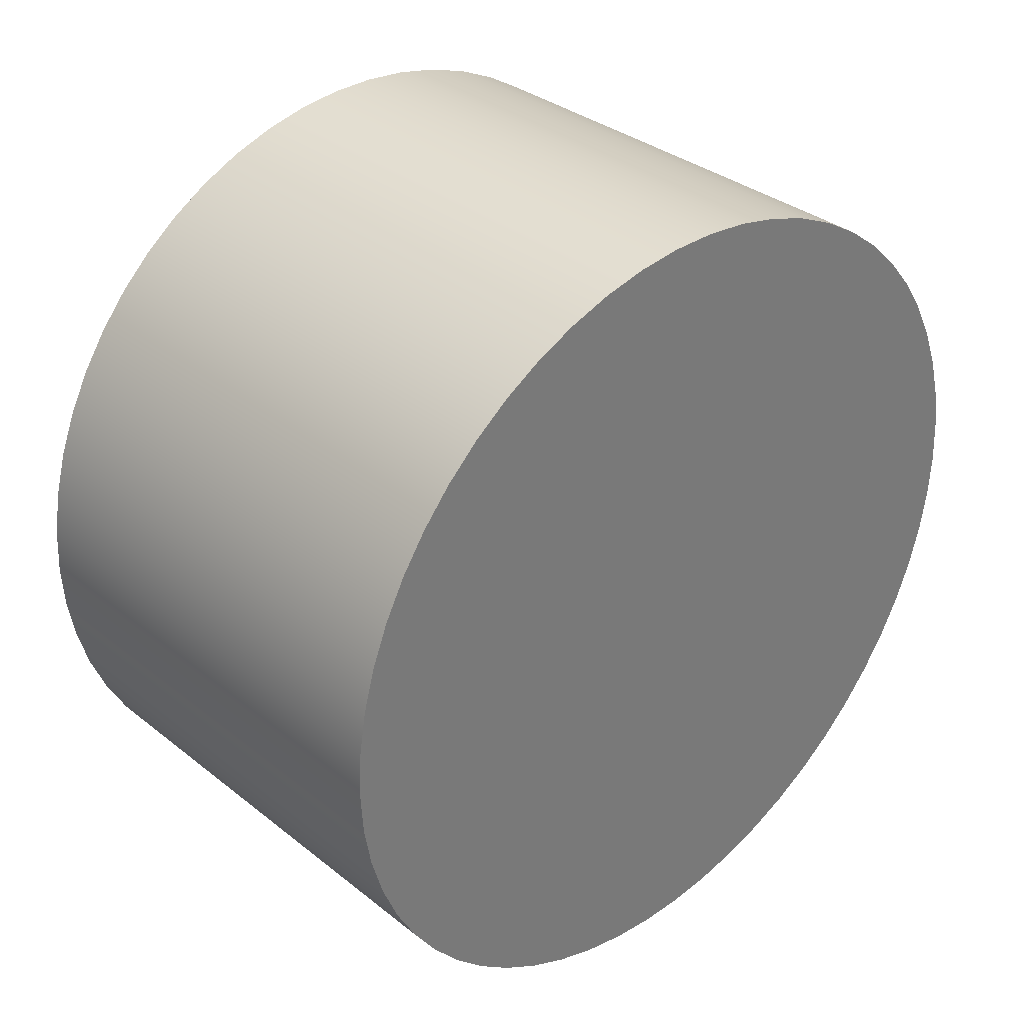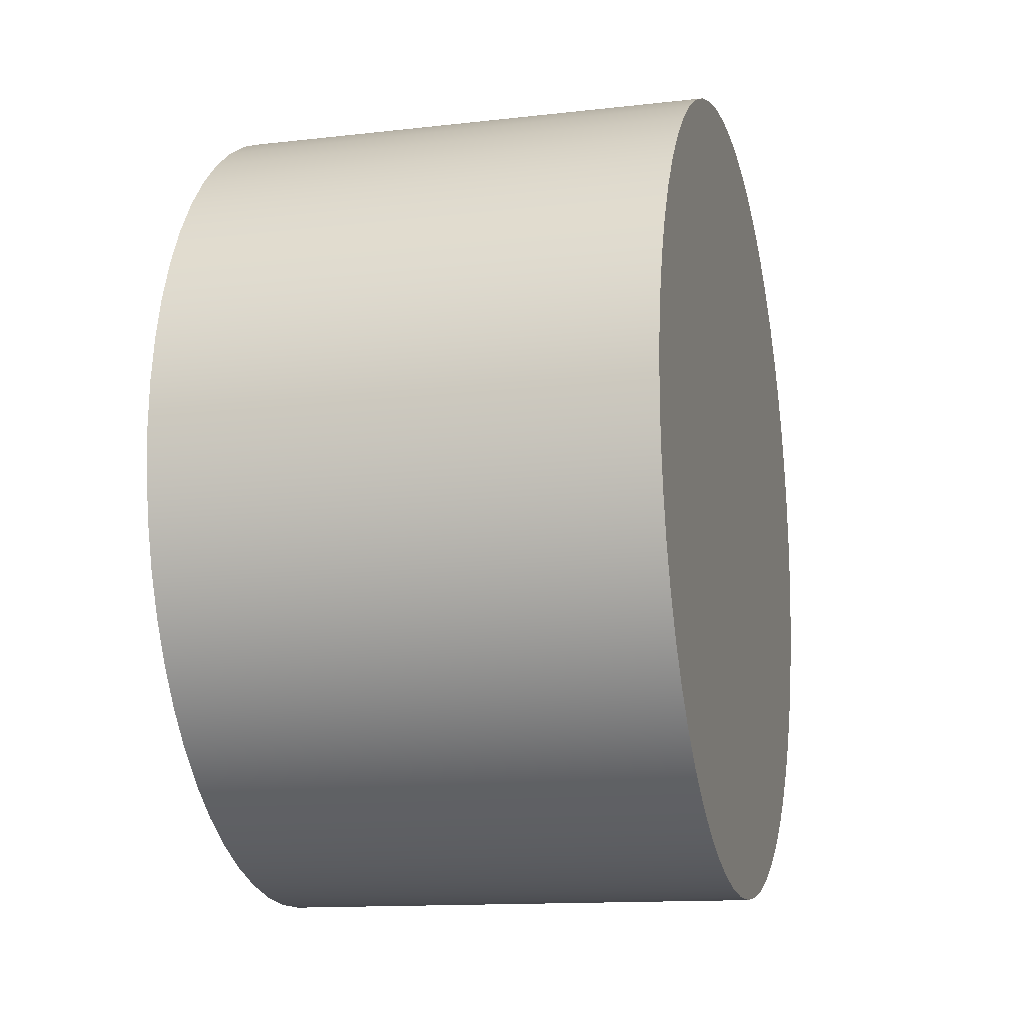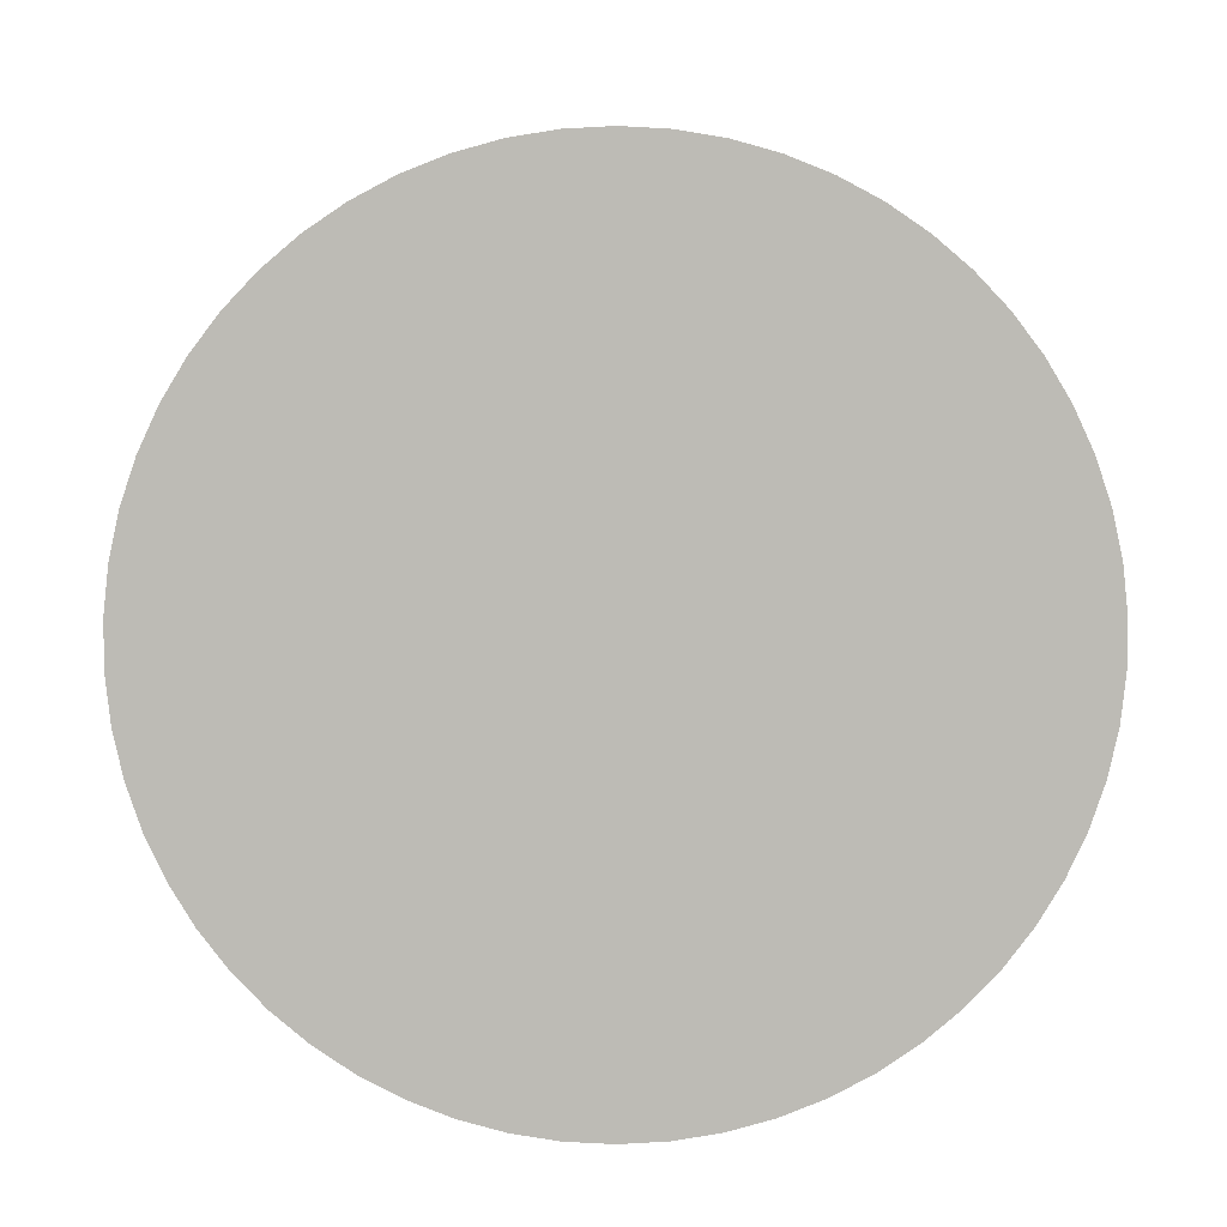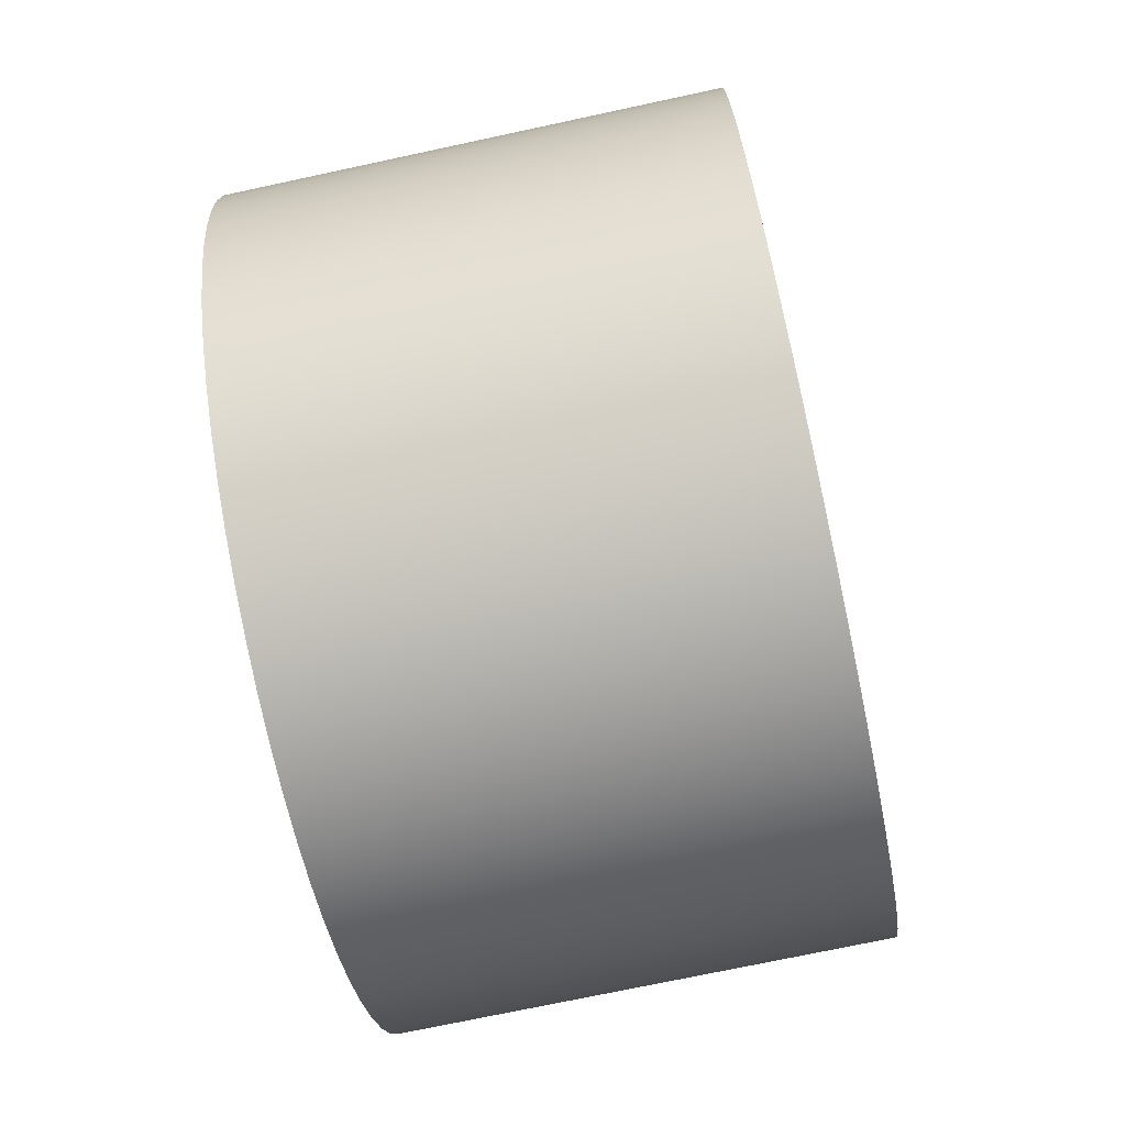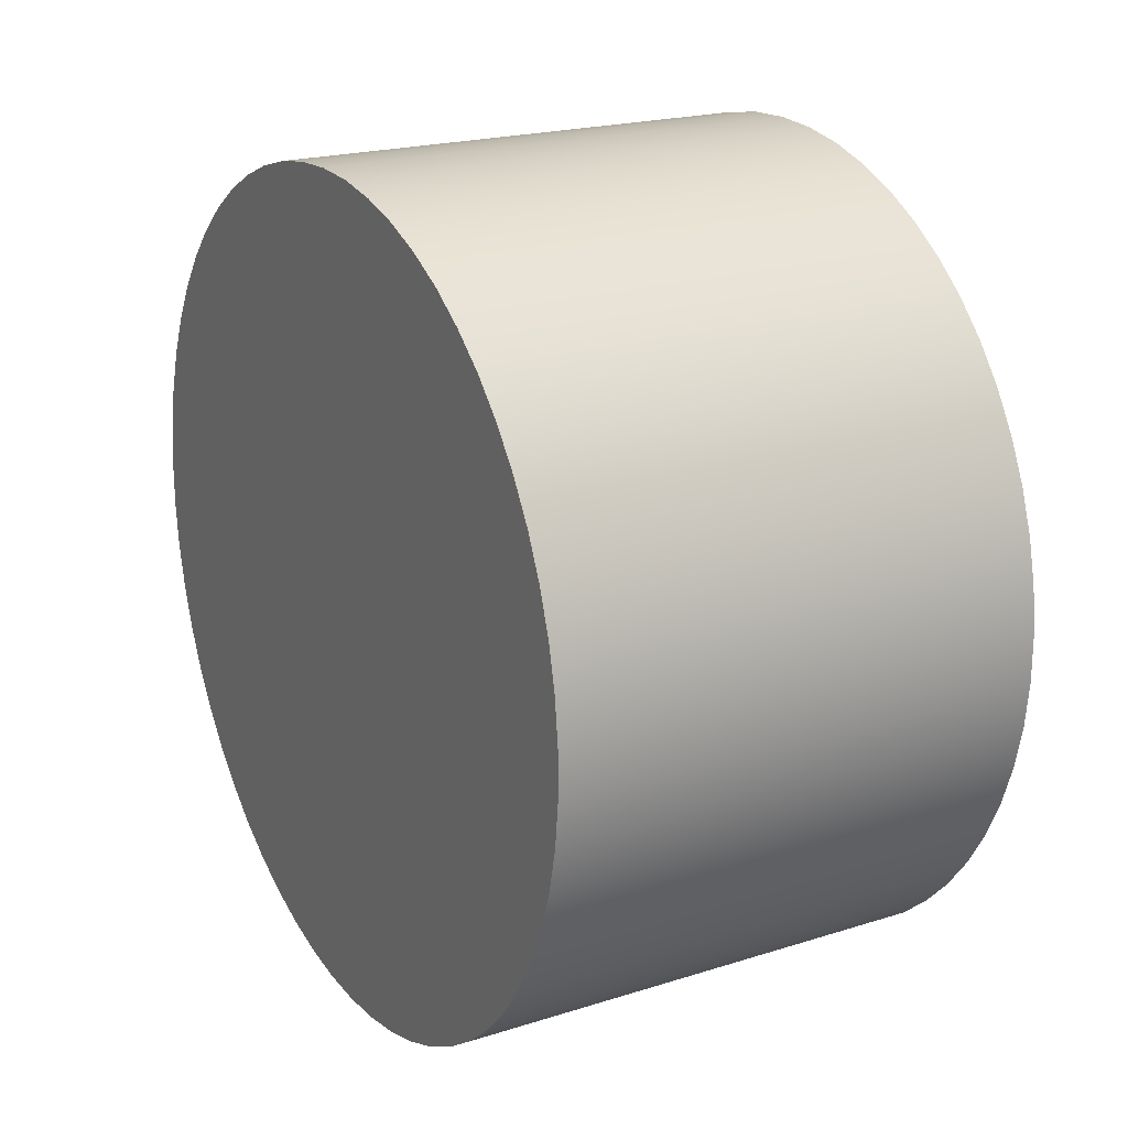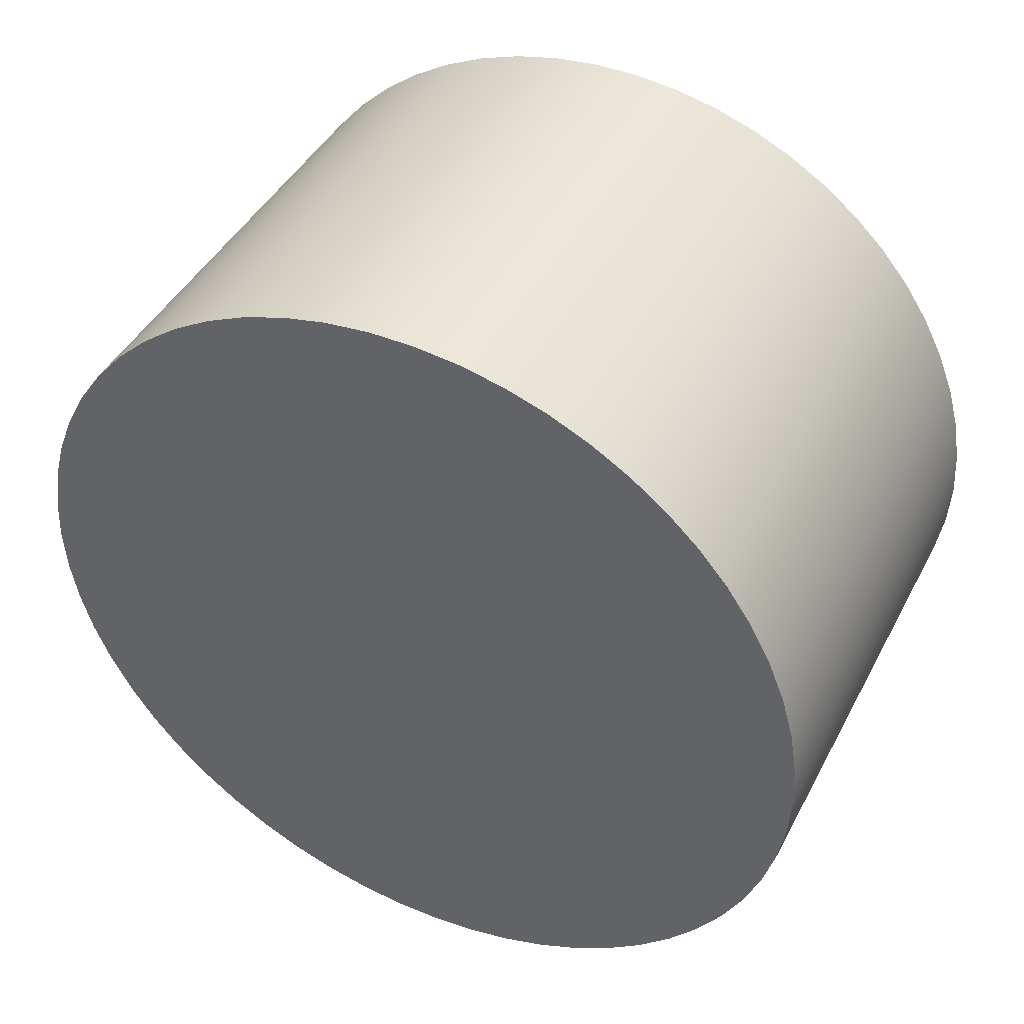
<metadata>
{"format":"obj","ext":"obj","renderer":"f3d","projection":"perspective","resolution":1024,"background":"white","views":[{"elev":33.9,"azim":46.9,"up":"+Y"},{"elev":-13.4,"azim":14.6,"up":"+Y"},{"elev":6.1,"azim":89.4,"up":"+Z"},{"elev":-73.0,"azim":-167.9,"up":"+Y"},{"elev":20.7,"azim":150.3,"up":"+Z"},{"elev":43.4,"azim":-63.9,"up":"+Y"}]}
</metadata>
<code>
v 2 -2.102e-16 1.716
v 2 0.1855 1.706
v 2 0.3689 1.676
v 2 0.548 1.626
v 2 0.7206 1.558
v 2 0.8848 1.47
v 2 1.039 1.366
v 2 1.18 1.246
v 2 1.308 1.111
v 2 1.42 0.9631
v 2 1.516 0.8038
v 2 1.594 0.6352
v 2 1.654 0.4591
v 2 1.694 0.2776
v 2 1.714 0.09291
v 2 1.714 -0.09291
v 2 1.694 -0.2776
v 2 1.654 -0.4591
v 2 1.594 -0.6352
v 2 1.516 -0.8038
v 2 1.42 -0.9631
v 2 1.308 -1.111
v 2 1.18 -1.246
v 2 1.039 -1.366
v 2 0.8848 -1.47
v 2 0.7206 -1.558
v 2 0.548 -1.626
v 2 0.3689 -1.676
v 2 0.1855 -1.706
v 2 0 -1.716
v 2 -0.1855 -1.706
v 2 -0.3689 -1.676
v 2 -0.548 -1.626
v 2 -0.7206 -1.558
v 2 -0.8848 -1.47
v 2 -1.039 -1.366
v 2 -1.18 -1.246
v 2 -1.308 -1.111
v 2 -1.42 -0.9631
v 2 -1.516 -0.8038
v 2 -1.594 -0.6352
v 2 -1.654 -0.4591
v 2 -1.694 -0.2776
v 2 -1.714 -0.09291
v 2 -1.714 0.09291
v 2 -1.694 0.2776
v 2 -1.654 0.4591
v 2 -1.594 0.6352
v 2 -1.516 0.8038
v 2 -1.42 0.9631
v 2 -1.308 1.111
v 2 -1.18 1.246
v 2 -1.039 1.366
v 2 -0.8848 1.47
v 2 -0.7206 1.558
v 2 -0.548 1.626
v 2 -0.3689 1.676
v 2 -0.1855 1.706
v 0 -2.102e-16 1.716
v 0 -0.1855 1.706
v 0 -0.3689 1.676
v 0 -0.548 1.626
v 0 -0.7206 1.558
v 0 -0.8848 1.47
v 0 -1.039 1.366
v 0 -1.18 1.246
v 0 -1.308 1.111
v 0 -1.42 0.9631
v 0 -1.516 0.8038
v 0 -1.594 0.6352
v 0 -1.654 0.4591
v 0 -1.694 0.2776
v 0 -1.714 0.09291
v 0 -1.714 -0.09291
v 0 -1.694 -0.2776
v 0 -1.654 -0.4591
v 0 -1.594 -0.6352
v 0 -1.516 -0.8038
v 0 -1.42 -0.9631
v 0 -1.308 -1.111
v 0 -1.18 -1.246
v 0 -1.039 -1.366
v 0 -0.8848 -1.47
v 0 -0.7206 -1.558
v 0 -0.548 -1.626
v 0 -0.3689 -1.676
v 0 -0.1855 -1.706
v 0 0 -1.716
v 0 0.1855 -1.706
v 0 0.3689 -1.676
v 0 0.548 -1.626
v 0 0.7206 -1.558
v 0 0.8848 -1.47
v 0 1.039 -1.366
v 0 1.18 -1.246
v 0 1.308 -1.111
v 0 1.42 -0.9631
v 0 1.516 -0.8038
v 0 1.594 -0.6352
v 0 1.654 -0.4591
v 0 1.694 -0.2776
v 0 1.714 -0.09291
v 0 1.714 0.09291
v 0 1.694 0.2776
v 0 1.654 0.4591
v 0 1.594 0.6352
v 0 1.516 0.8038
v 0 1.42 0.9631
v 0 1.308 1.111
v 0 1.18 1.246
v 0 1.039 1.366
v 0 0.8848 1.47
v 0 0.7206 1.558
v 0 0.548 1.626
v 0 0.3689 1.676
v 0 0.1855 1.706
v 0 -2.102e-16 1.716
v 2 -2.102e-16 1.716
v 2 -2.102e-16 1.716
v 2 -0.1855 1.706
v 2 -0.3689 1.676
v 2 -0.548 1.626
v 2 -0.7206 1.558
v 2 -0.8848 1.47
v 2 -1.039 1.366
v 2 -1.18 1.246
v 2 -1.308 1.111
v 2 -1.42 0.9631
v 2 -1.516 0.8038
v 2 -1.594 0.6352
v 2 -1.654 0.4591
v 2 -1.694 0.2776
v 2 -1.714 0.09291
v 2 -1.714 -0.09291
v 2 -1.694 -0.2776
v 2 -1.654 -0.4591
v 2 -1.594 -0.6352
v 2 -1.516 -0.8038
v 2 -1.42 -0.9631
v 2 -1.308 -1.111
v 2 -1.18 -1.246
v 2 -1.039 -1.366
v 2 -0.8848 -1.47
v 2 -0.7206 -1.558
v 2 -0.548 -1.626
v 2 -0.3689 -1.676
v 2 -0.1855 -1.706
v 2 0 -1.716
v 2 0.1855 -1.706
v 2 0.3689 -1.676
v 2 0.548 -1.626
v 2 0.7206 -1.558
v 2 0.8848 -1.47
v 2 1.039 -1.366
v 2 1.18 -1.246
v 2 1.308 -1.111
v 2 1.42 -0.9631
v 2 1.516 -0.8038
v 2 1.594 -0.6352
v 2 1.654 -0.4591
v 2 1.694 -0.2776
v 2 1.714 -0.09291
v 2 1.714 0.09291
v 2 1.694 0.2776
v 2 1.654 0.4591
v 2 1.594 0.6352
v 2 1.516 0.8038
v 2 1.42 0.9631
v 2 1.308 1.111
v 2 1.18 1.246
v 2 1.039 1.366
v 2 0.8848 1.47
v 2 0.7206 1.558
v 2 0.548 1.626
v 2 0.3689 1.676
v 2 0.1855 1.706
v 0 -2.102e-16 1.716
v 0 0.1855 1.706
v 0 0.3689 1.676
v 0 0.548 1.626
v 0 0.7206 1.558
v 0 0.8848 1.47
v 0 1.039 1.366
v 0 1.18 1.246
v 0 1.308 1.111
v 0 1.42 0.9631
v 0 1.516 0.8038
v 0 1.594 0.6352
v 0 1.654 0.4591
v 0 1.694 0.2776
v 0 1.714 0.09291
v 0 1.714 -0.09291
v 0 1.694 -0.2776
v 0 1.654 -0.4591
v 0 1.594 -0.6352
v 0 1.516 -0.8038
v 0 1.42 -0.9631
v 0 1.308 -1.111
v 0 1.18 -1.246
v 0 1.039 -1.366
v 0 0.8848 -1.47
v 0 0.7206 -1.558
v 0 0.548 -1.626
v 0 0.3689 -1.676
v 0 0.1855 -1.706
v 0 0 -1.716
v 0 -0.1855 -1.706
v 0 -0.3689 -1.676
v 0 -0.548 -1.626
v 0 -0.7206 -1.558
v 0 -0.8848 -1.47
v 0 -1.039 -1.366
v 0 -1.18 -1.246
v 0 -1.308 -1.111
v 0 -1.42 -0.9631
v 0 -1.516 -0.8038
v 0 -1.594 -0.6352
v 0 -1.654 -0.4591
v 0 -1.694 -0.2776
v 0 -1.714 -0.09291
v 0 -1.714 0.09291
v 0 -1.694 0.2776
v 0 -1.654 0.4591
v 0 -1.594 0.6352
v 0 -1.516 0.8038
v 0 -1.42 0.9631
v 0 -1.308 1.111
v 0 -1.18 1.246
v 0 -1.039 1.366
v 0 -0.8848 1.47
v 0 -0.7206 1.558
v 0 -0.548 1.626
v 0 -0.3689 1.676
v 0 -0.1855 1.706
g 87b6c824-e313-11ea-8cfd-54bf646e7e1f
f 2 116 1
f 1 116 117
f 118 59 58
f 58 59 60
f 58 60 57
f 57 60 61
f 57 61 56
f 56 61 62
f 56 62 55
f 55 62 63
f 55 63 54
f 54 63 64
f 54 64 53
f 53 64 65
f 53 65 52
f 52 65 66
f 52 66 51
f 51 66 67
f 51 67 50
f 50 67 68
f 50 68 49
f 49 68 69
f 49 69 48
f 48 69 70
f 48 70 47
f 47 70 71
f 47 71 46
f 46 71 72
f 46 72 45
f 45 72 73
f 45 73 44
f 44 73 74
f 44 74 43
f 43 74 75
f 43 75 42
f 42 75 76
f 42 76 41
f 41 76 77
f 41 77 40
f 40 77 78
f 40 78 39
f 39 78 79
f 39 79 38
f 38 79 80
f 38 80 37
f 37 80 81
f 37 81 36
f 36 81 82
f 36 82 35
f 35 82 83
f 35 83 34
f 34 83 84
f 34 84 33
f 33 84 85
f 33 85 32
f 32 85 86
f 32 86 31
f 31 86 87
f 31 87 30
f 30 87 88
f 30 88 29
f 29 88 89
f 29 89 28
f 28 89 90
f 28 90 27
f 27 90 91
f 27 91 26
f 26 91 92
f 26 92 25
f 25 92 93
f 25 93 24
f 24 93 94
f 24 94 23
f 23 94 95
f 23 95 22
f 22 95 96
f 22 96 21
f 21 96 97
f 21 97 20
f 20 97 98
f 20 98 19
f 19 98 99
f 19 99 18
f 18 99 100
f 18 100 17
f 17 100 101
f 17 101 16
f 16 101 102
f 16 102 15
f 15 102 103
f 15 103 14
f 14 103 104
f 14 104 13
f 13 104 105
f 13 105 12
f 12 105 106
f 12 106 11
f 11 106 107
f 11 107 10
f 10 107 108
f 10 108 9
f 9 108 109
f 9 109 8
f 8 109 110
f 8 110 7
f 7 110 111
f 7 111 6
f 6 111 112
f 6 112 5
f 5 112 113
f 5 113 4
f 4 113 114
f 4 114 3
f 3 114 115
f 3 115 2
f 2 115 116
g 87b6ef2e-e313-11ea-9025-54bf646e7e1f
f 120 147 119
f 119 147 148
f 119 148 176
f 176 148 149
f 176 149 175
f 175 149 150
f 175 150 174
f 174 150 151
f 174 151 173
f 173 151 152
f 173 152 172
f 172 152 153
f 172 153 171
f 171 153 154
f 171 154 170
f 170 154 155
f 170 155 169
f 169 155 156
f 169 156 168
f 168 156 157
f 168 157 167
f 167 157 158
f 167 158 166
f 166 158 159
f 166 159 165
f 165 159 160
f 165 160 164
f 164 160 161
f 164 161 163
f 163 161 162
f 147 120 146
f 146 120 121
f 146 121 145
f 145 121 122
f 145 122 144
f 144 122 123
f 144 123 143
f 143 123 124
f 143 124 142
f 142 124 125
f 142 125 141
f 141 125 126
f 141 126 140
f 140 126 127
f 140 127 139
f 139 127 128
f 139 128 138
f 138 128 129
f 138 129 137
f 137 129 130
f 137 130 136
f 136 130 131
f 136 131 135
f 135 131 132
f 135 132 134
f 134 132 133
g 87b73d54-e313-11ea-bb4f-54bf646e7e1f
f 178 205 177
f 177 205 206
f 177 206 234
f 234 206 207
f 234 207 233
f 233 207 208
f 233 208 232
f 232 208 209
f 232 209 231
f 231 209 210
f 231 210 230
f 230 210 211
f 230 211 229
f 229 211 212
f 229 212 228
f 228 212 213
f 228 213 227
f 227 213 214
f 227 214 226
f 226 214 215
f 226 215 225
f 225 215 216
f 225 216 224
f 224 216 217
f 224 217 223
f 223 217 218
f 223 218 222
f 222 218 219
f 222 219 221
f 221 219 220
f 205 178 204
f 204 178 179
f 204 179 203
f 203 179 180
f 203 180 202
f 202 180 181
f 202 181 201
f 201 181 182
f 201 182 200
f 200 182 183
f 200 183 199
f 199 183 184
f 199 184 198
f 198 184 185
f 198 185 197
f 197 185 186
f 197 186 196
f 196 186 187
f 196 187 195
f 195 187 188
f 195 188 194
f 194 188 189
f 194 189 193
f 193 189 190
f 193 190 192
f 192 190 191

</code>
